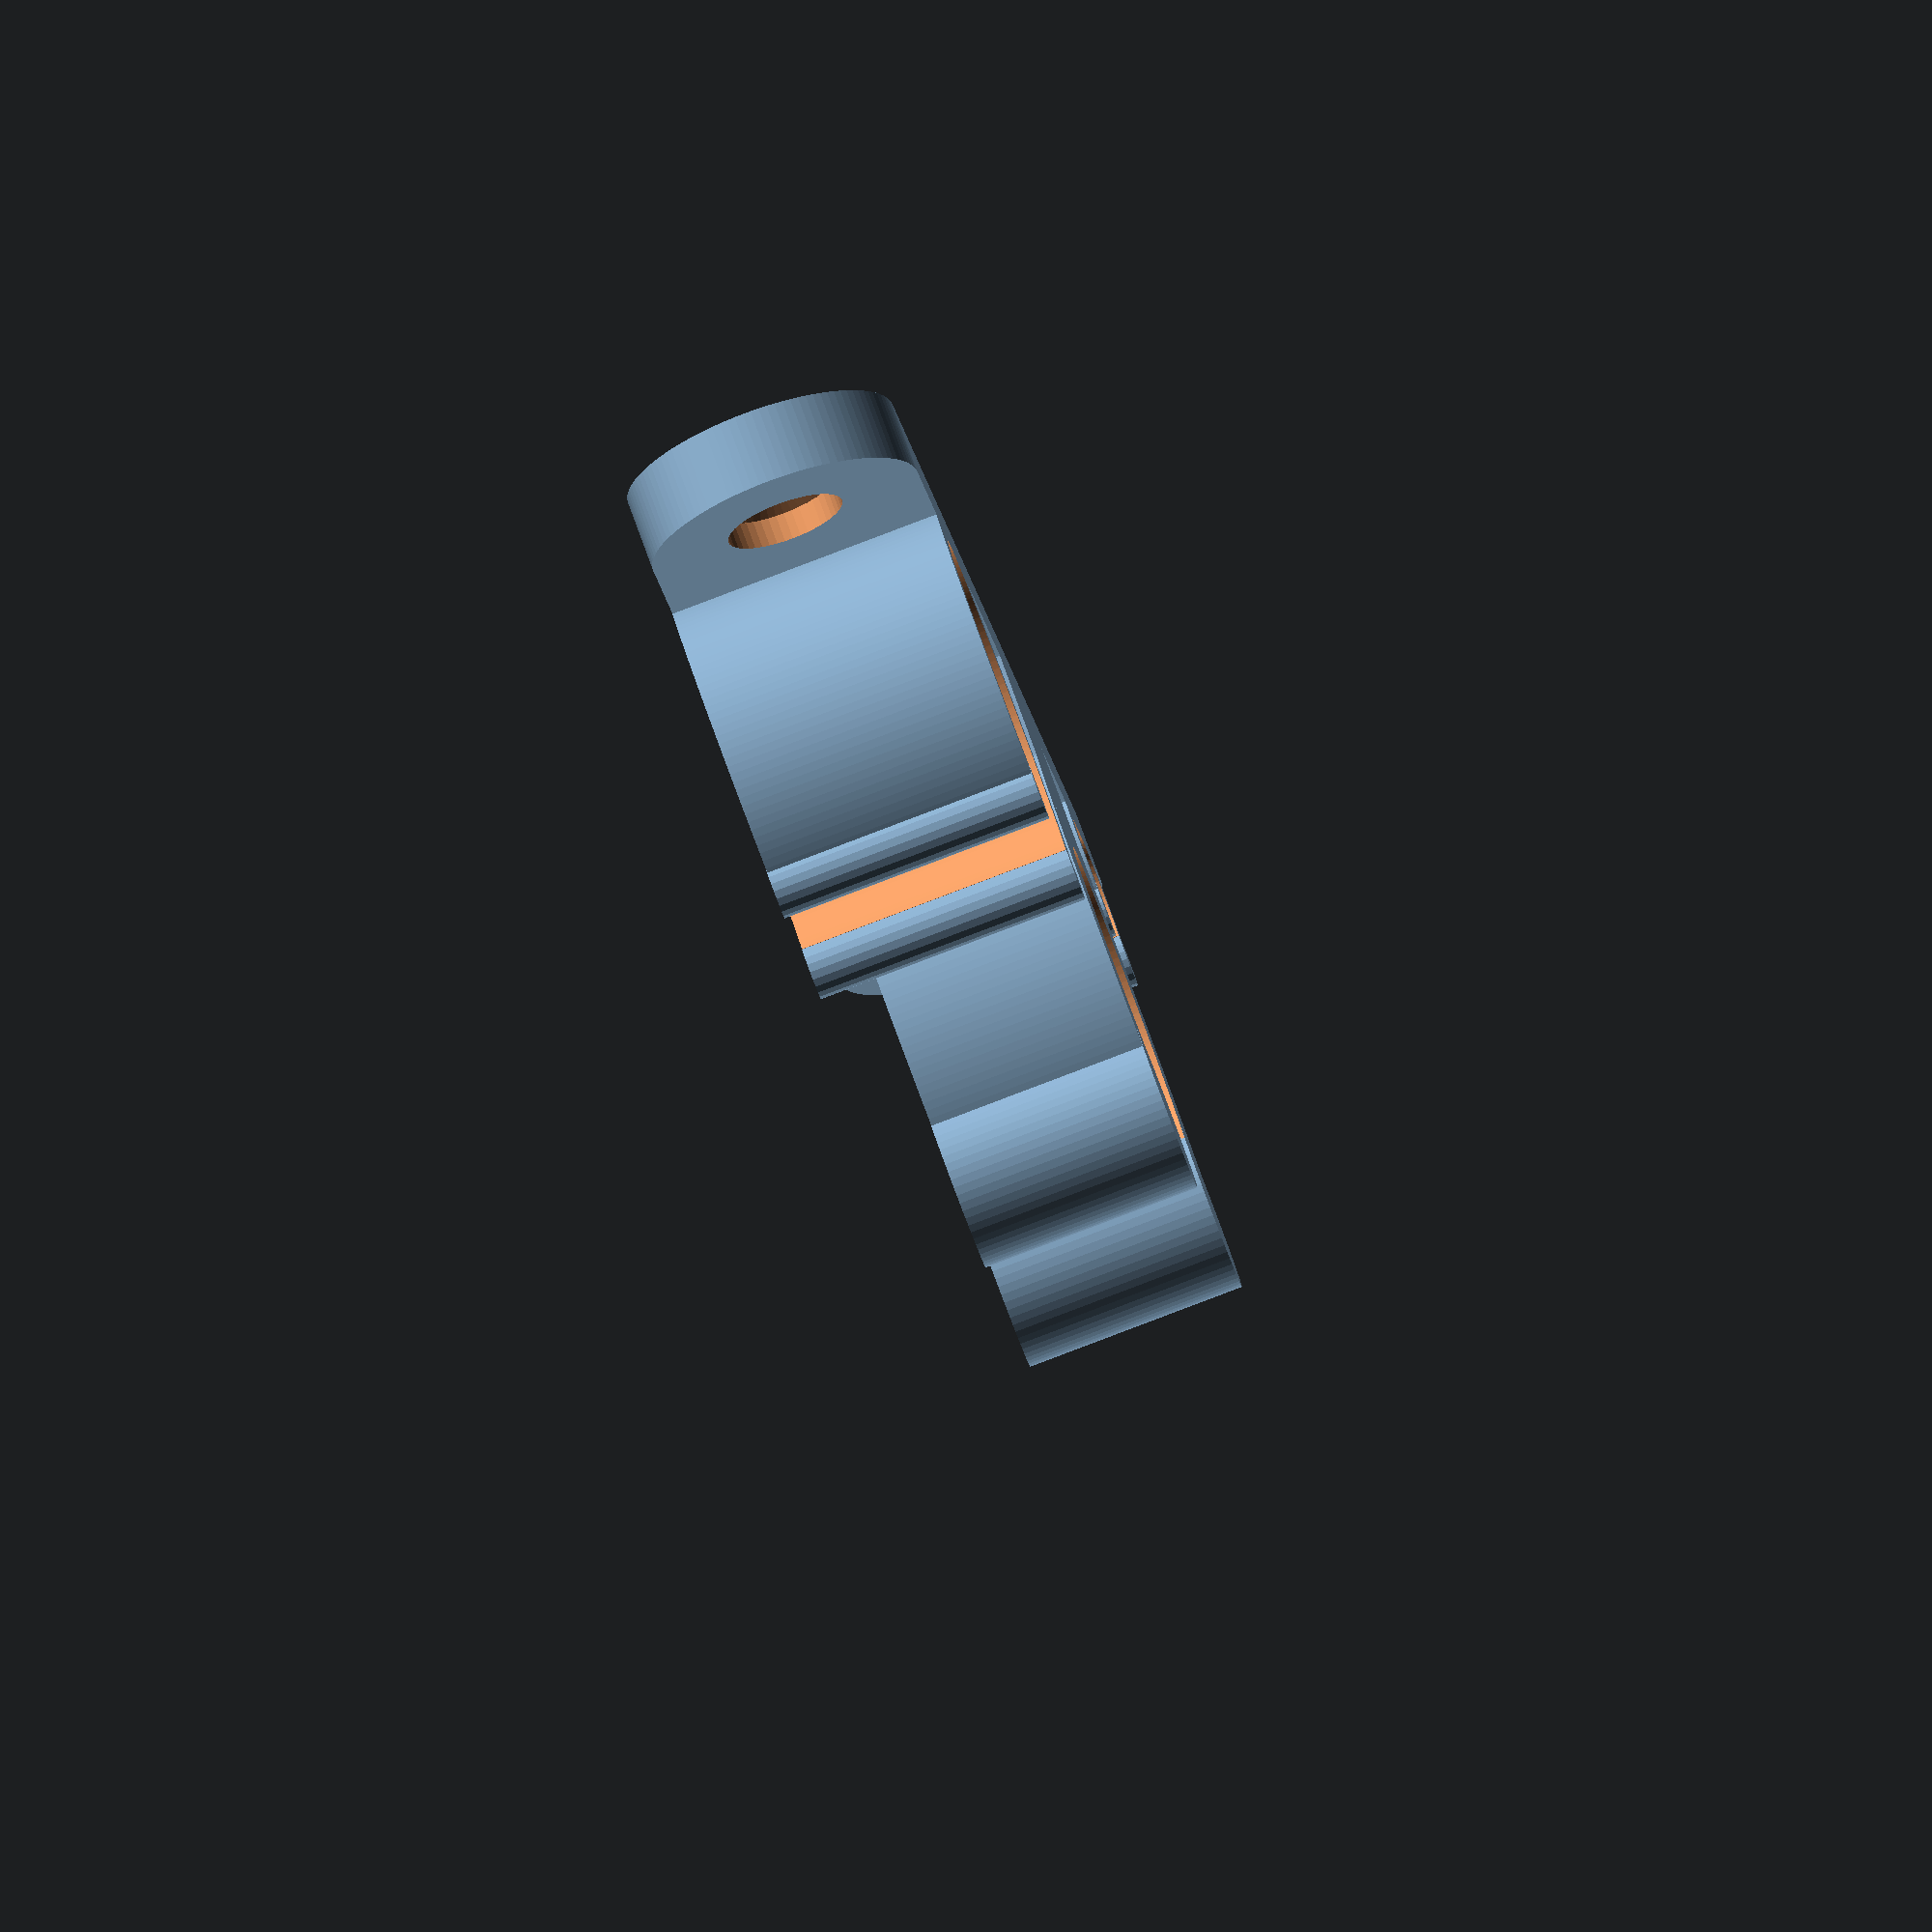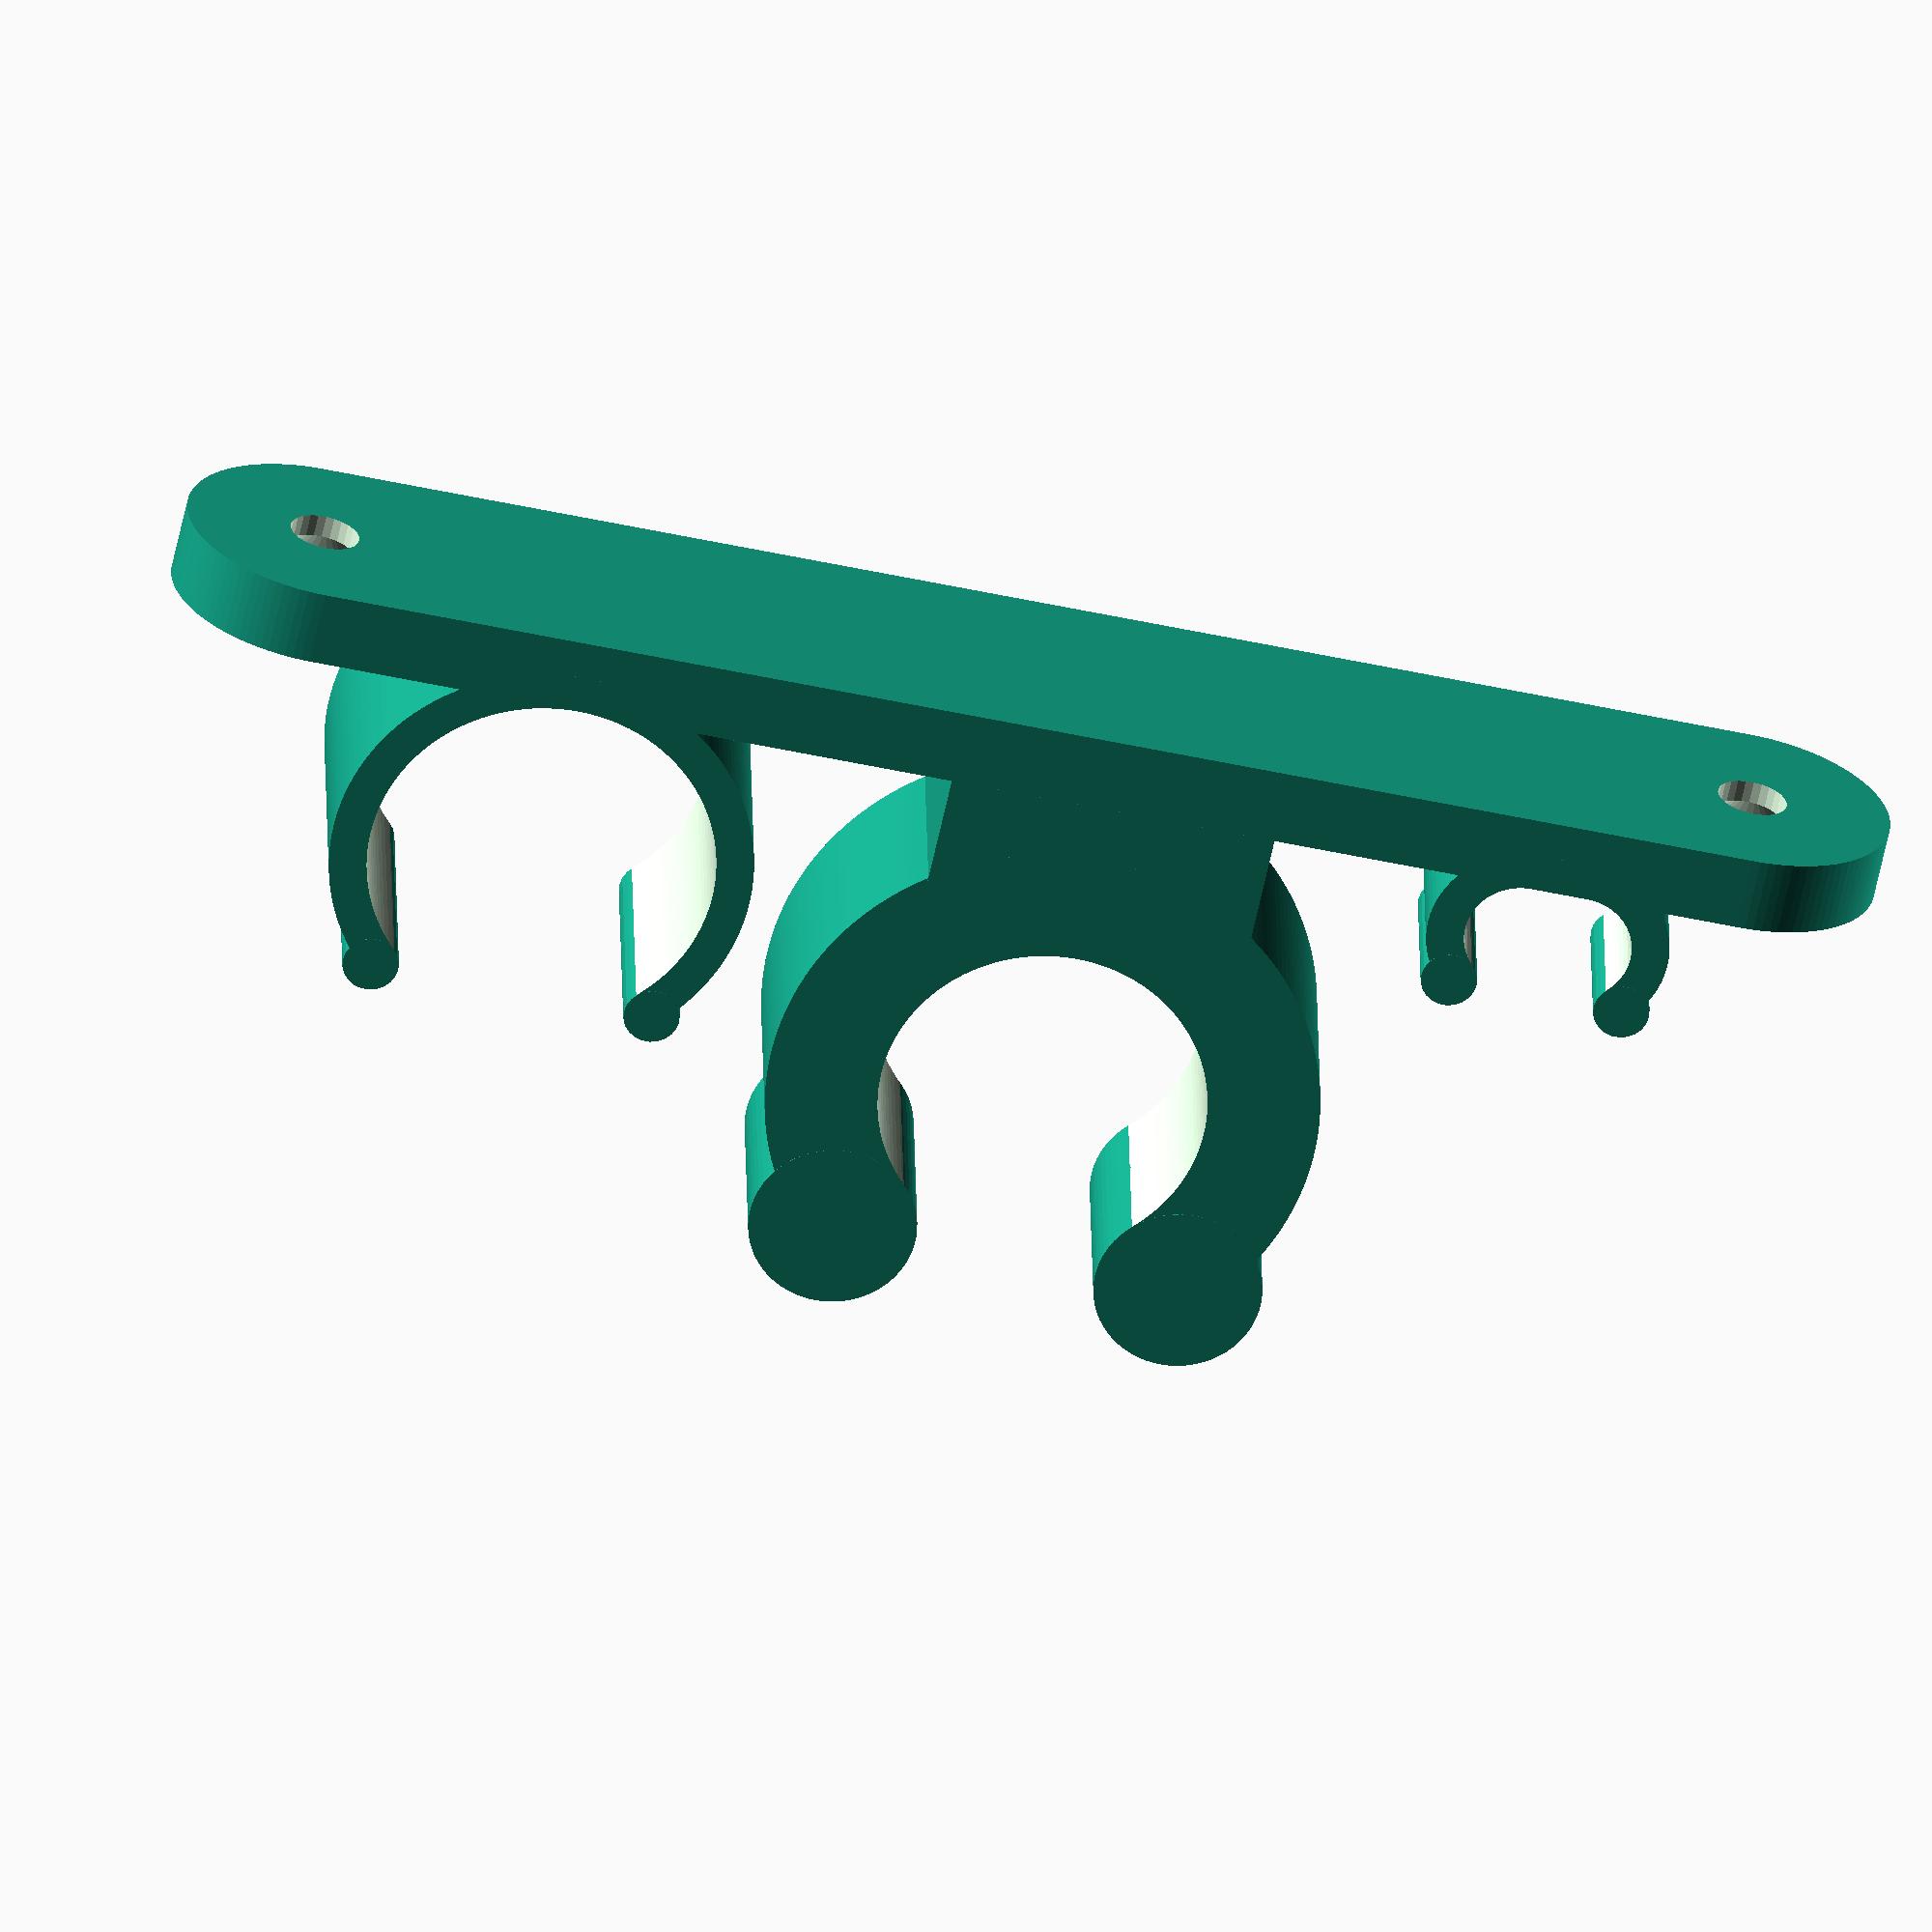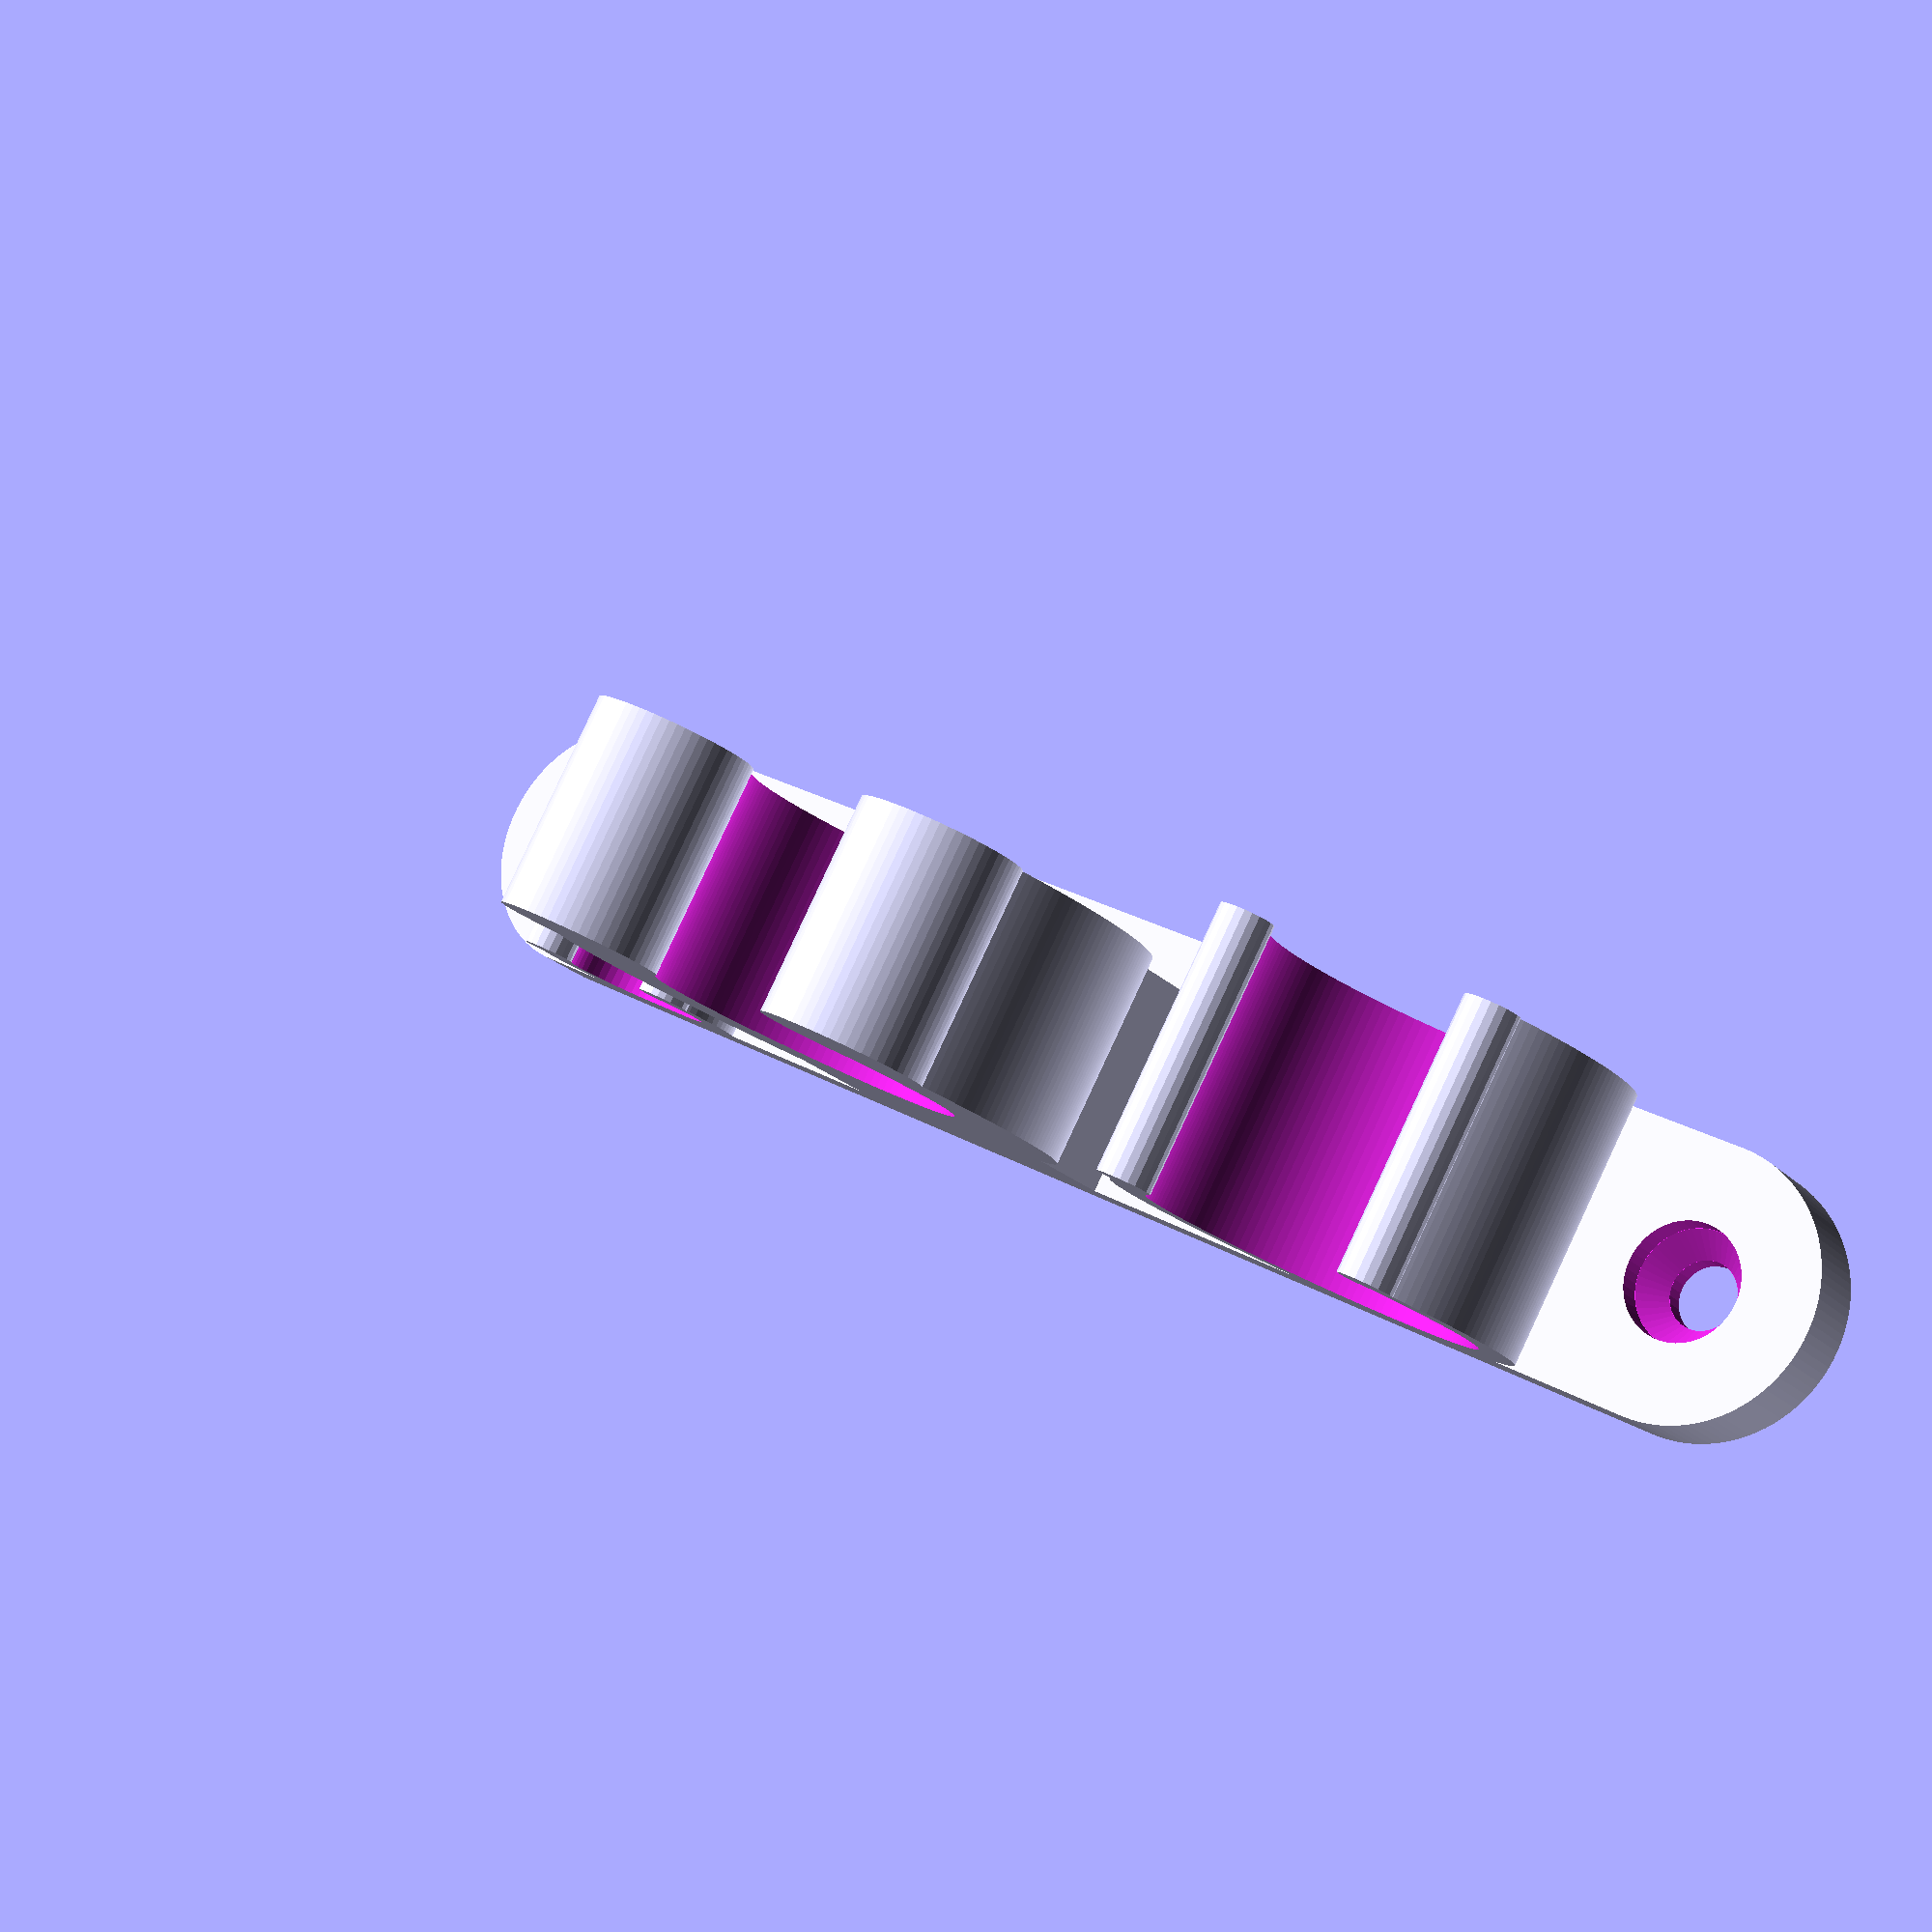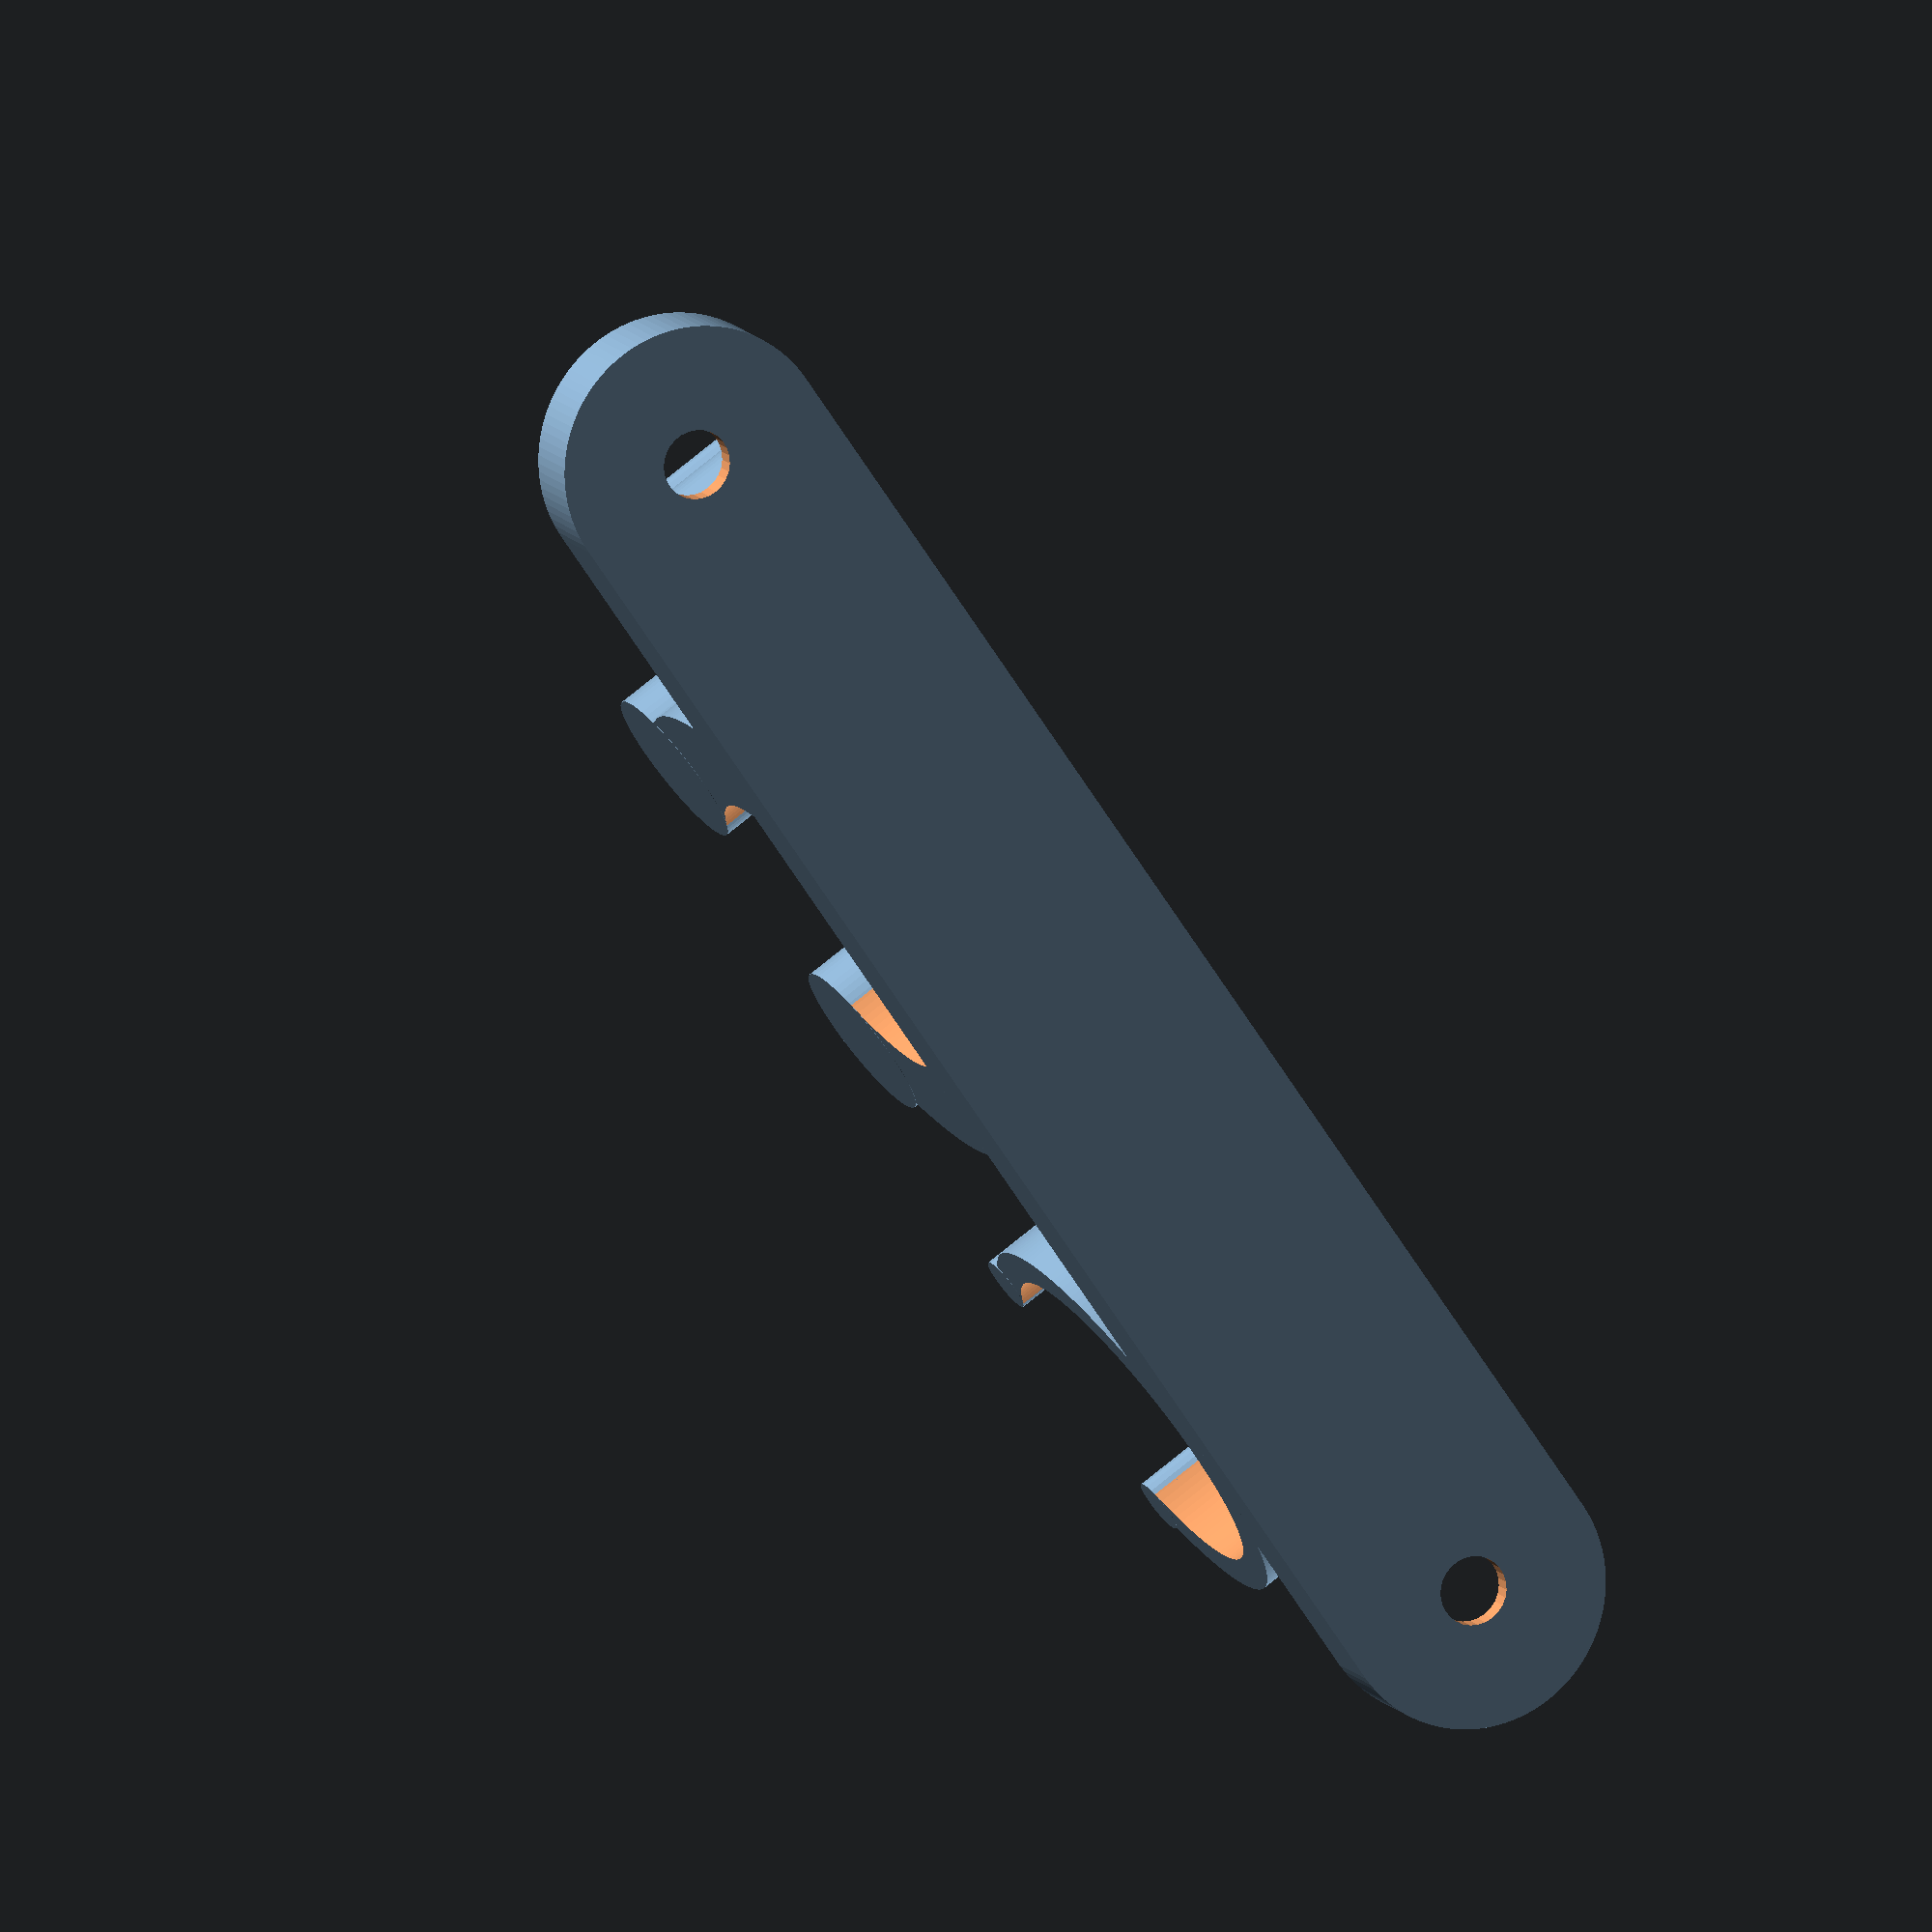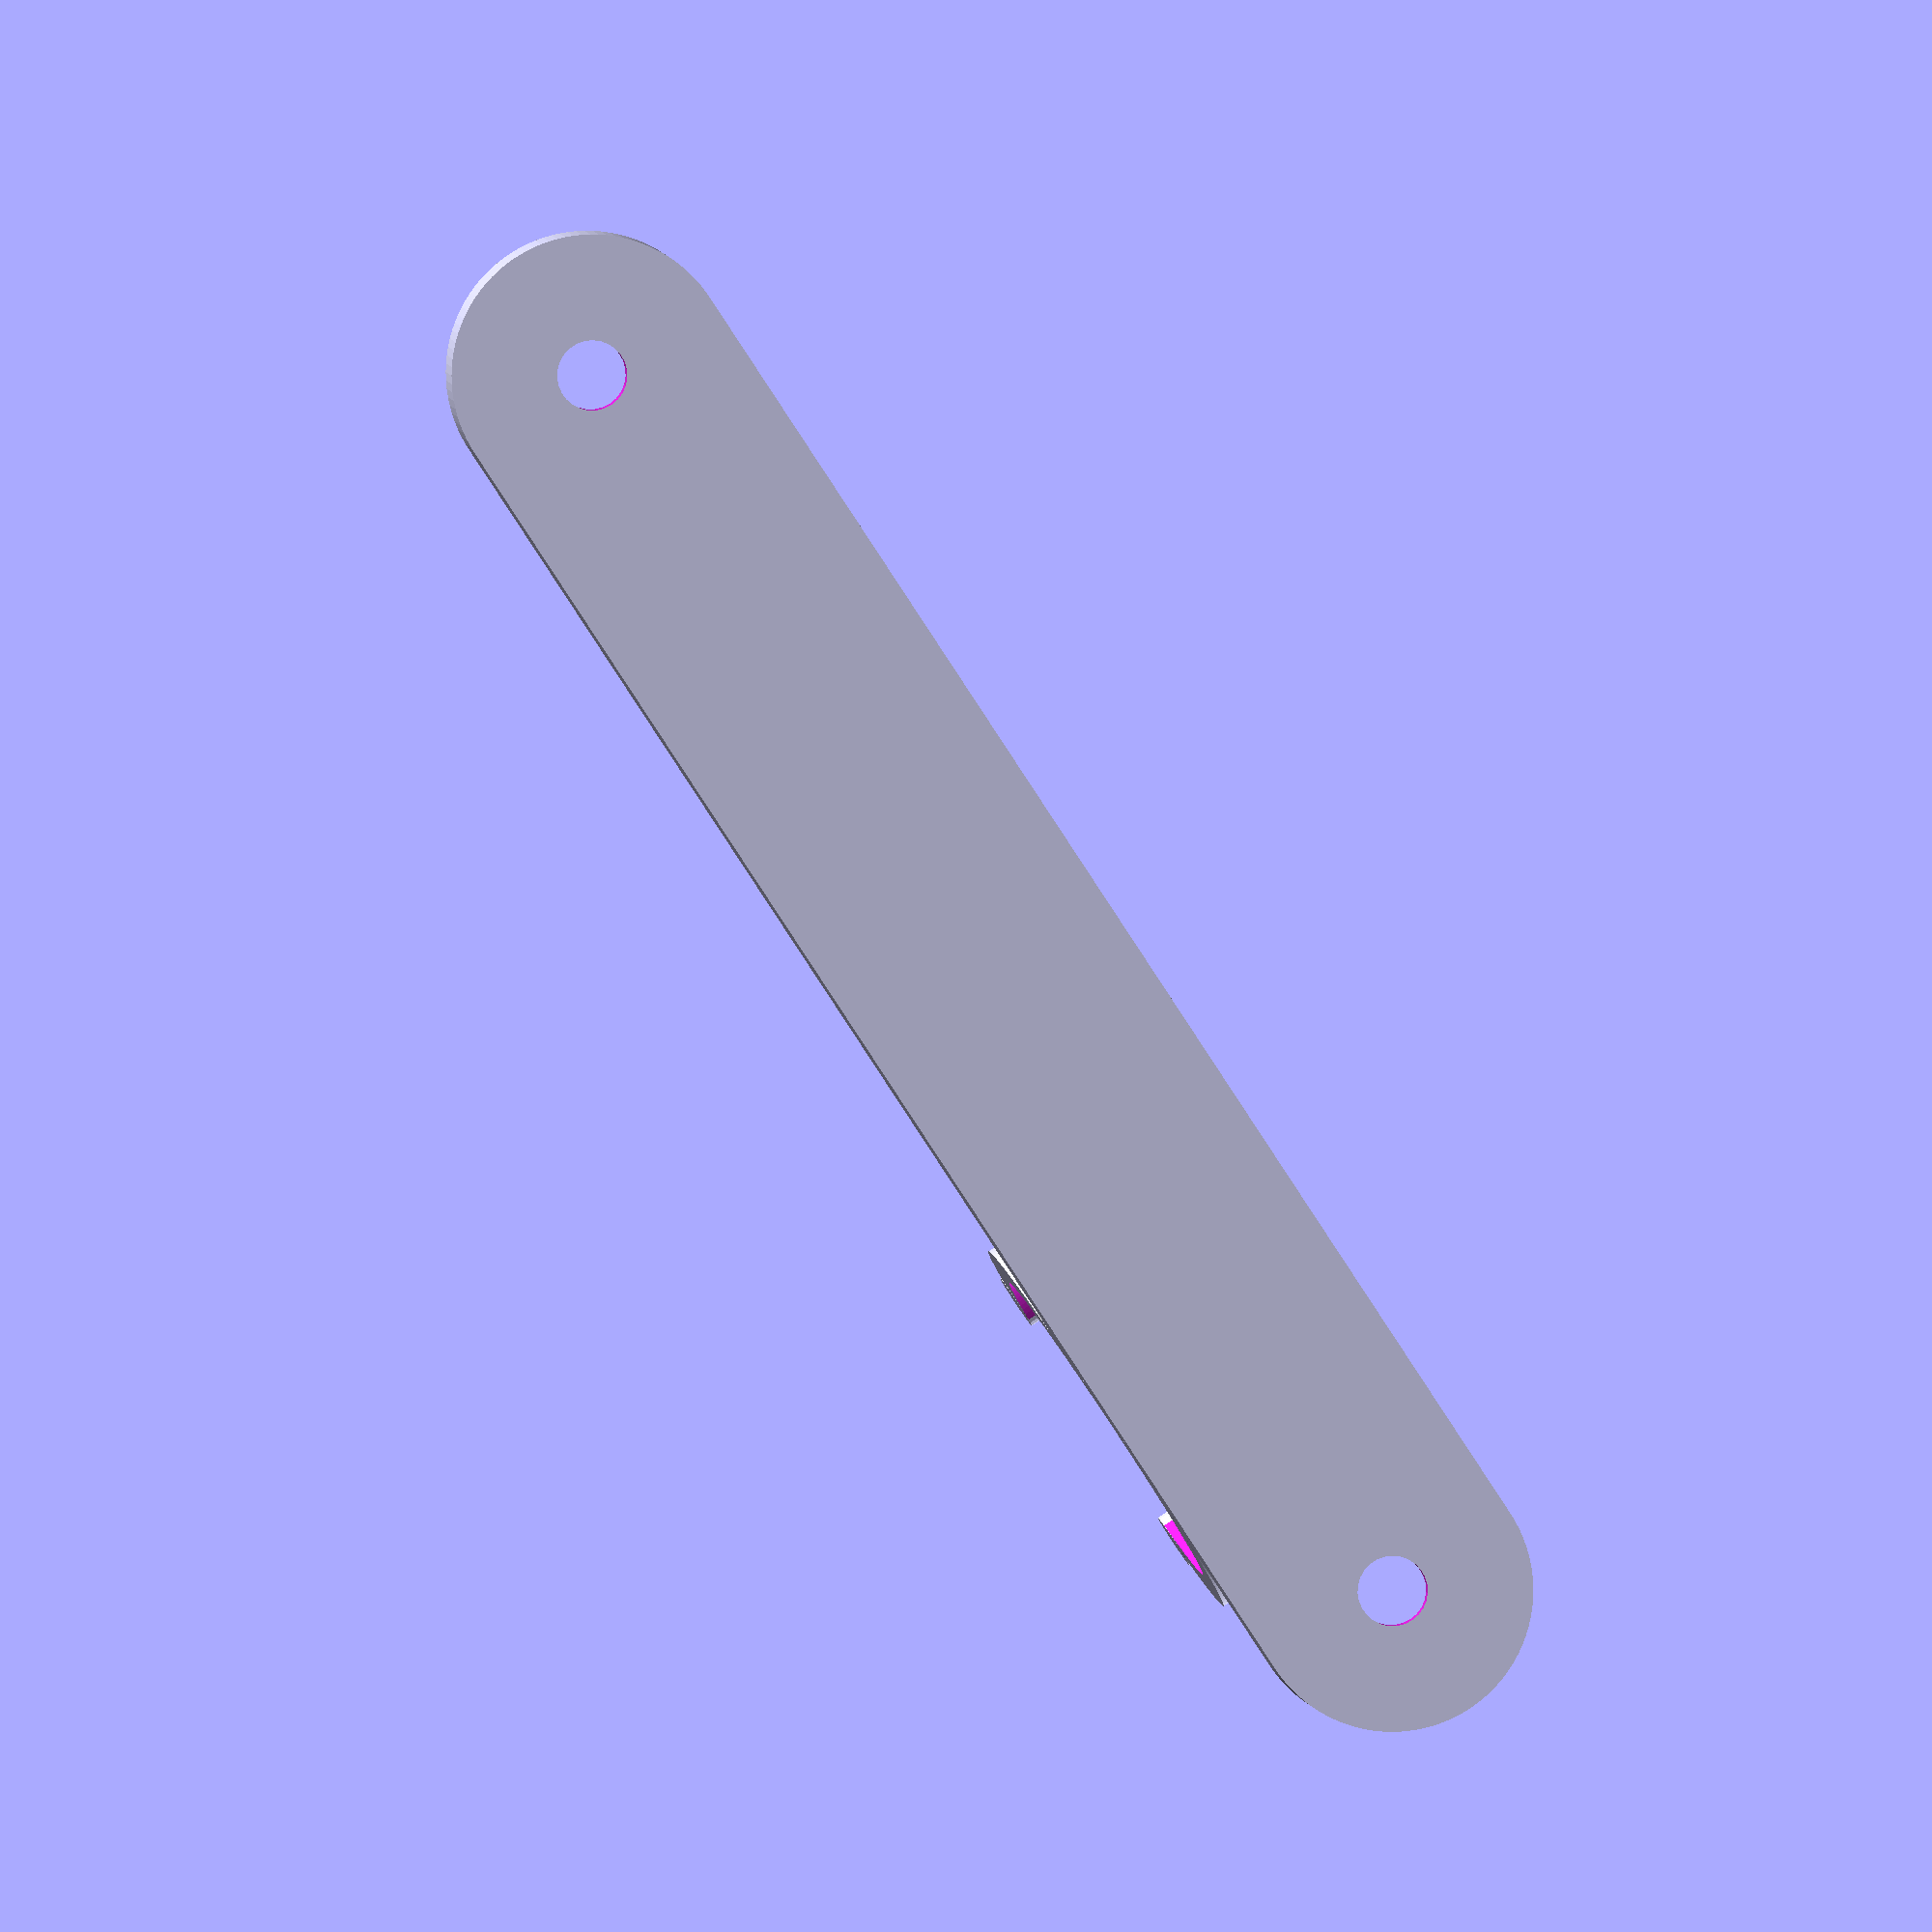
<openscad>
//Universal Tool Mount by John Davis 8-4-13

/*[Number of Clips]*/
//Number of Clips
Clip_Quantity=3;//[1,2,3]

/*[Dimensions of 1st Clip]*/
//1st Tool width
Tool_Width1=6;
//1st Tool thickness
Tool_Thickness1=4;
//Angle of 1st clip opening
Angle1=45;
//1st Clip thickness
Clip_Thickness1=1.34;
//1st Clip height
Clip_Height1=6;
//Clearance between first and second clips
Clip_Clearance1=2;
//Elevation of 1st Clip
Clip_Elev1=0;

/*[Dimensions of 2nd Clip]*/
//2nd Tool width
Tool_Width2=11.7;
//2nd Tool thickness
Tool_Thickness2=11.7;
//Angle of 2nd clip opening
Angle2=45;
//2nd Clip thickness
Clip_Thickness2=4;
//2nd Clip height
Clip_Height2=8;
//Clearance between second and third clips
Clip_Clearance2=2;
//Elevation of 2nd Clip
Clip_Elev2=6;




/*[Dimensions of 3rd Clip]*/
//3rd Tool width
Tool_Width3=12.4;
//3rd Tool thickness
Tool_Thickness3=12.4;
//Angle of 3rd clip opening
Angle3=45;
//3rd Clip thickness
Clip_Thickness3=1.34;
//3rd Clip height
Clip_Height3=10;
//Elevation of 3rd Clip
Clip_Elev3=0;

//Thickness of mount base
Thickness = 2.68;
//Height of base
Height = max(Clip_Height1,Clip_Height2,Clip_Height3);

/*[Screw Dimensions]*/
//Screw shaft diameter
Screw_Shaft_Diameter = 2.5; 
//Screw head diameter
Screw_Head_Diameter = 4.3;
//Length of screw hole 
Screw_Length = Thickness;
//Screw head thickness or depth of head recesss for countersunk 
Screw_Head_Height = 1;
//Countersunk (1) or flat head (0)? 
Countersink = 1; //[0,1] 

/*[Printer Settings]*/
//To control the number facets rendered, fine ~ 0.1 coarse ~1.0. 0.3 is fine for home printers.
$fs = 0.3;

/*[Hidden]*/
//leave $fn disabled, do not change
$fn = 0;
//leave $fa as is, do not change
$fa = 0.01;
//padding to insure manifold, ignore
Padding = 0.01; 

if (Clip_Quantity==1) assign(O1=1,O2=0,O3=0, Height=Clip_Height1){
mount(O1,O2,O3,Height);
}
else if (Clip_Quantity==2) assign(O1=0,O2=1,O3=0,Height=max(Clip_Height1,Clip_Height2)){
mount(O1,O2,O3,Height);
}
else assign(O1=0,O2=1,O3=1,Height=max(Clip_Height1,Clip_Height2,Clip_Height3)){
mount(O1,O2,O3,Height);
}

module mount(O1,O2,O3,Height){
rotate([90,0,0])
difference(){
	union(){
		//mount base
		hull(){
			translate([-Screw_Head_Diameter/2-O1*(Tool_Width1/2+Clip_Thickness1)-O2*(Tool_Width1+Clip_Thickness1+Clip_Thickness1+Clip_Clearance1+Tool_Width2/2+Clip_Thickness2),0,0])
			cylinder(r=Height/2,h=Thickness);
			translate([O1*(Tool_Width1/2+Clip_Thickness1)+O2*(Tool_Width2/2+Clip_Thickness2)+O3*(Clip_Clearance2+2*Clip_Thickness3+Tool_Width3)+Screw_Head_Diameter/2,0,0])
			cylinder(r=Height/2,h=Thickness);
		}
		
		//1st clip
		translate([-O2*Tool_Width2/2-O2*Clip_Thickness2-O2*Clip_Clearance1-O2*Tool_Width1/2-O2*Clip_Thickness1,-(Height-Clip_Height1)/2,Thickness])
		clip(Tool_Width1, Tool_Thickness1, Angle1, Clip_Thickness1, Clip_Height1, Clip_Elev1);	

		//2nd clip
		translate([0,-(Height-Clip_Height2)/2,Thickness])
		clip(Tool_Width2*O2, Tool_Thickness2*O2, Angle2, Clip_Thickness2*O2, Clip_Height2*O2, Clip_Elev2*O2);

		//3rd clip
		translate([Tool_Width2/2+Clip_Thickness2+Clip_Clearance2+Clip_Thickness3+Tool_Width3/2,-(Height-Clip_Height3)/2,Thickness])
		clip(Tool_Width3*O3, Tool_Thickness3*O3, Angle3, Clip_Thickness3*O3, Clip_Height3*O3, Clip_Elev3*O3);
	}
	
	//screw holes for mount base
	translate([-Screw_Head_Diameter/2-O1*(Tool_Width1/2+Clip_Thickness1)-O2*(Tool_Width1+Clip_Thickness1+Clip_Thickness1+Clip_Clearance1+Tool_Width2/2+Clip_Thickness2),0,Thickness])
	rotate([180,0,0])
	screw_hole(Screw_Length);
	translate([O1*(Tool_Width1/2+Clip_Thickness1)+O2*(Tool_Width2/2+Clip_Thickness2)+O3*(Clip_Clearance2+2*Clip_Thickness3+Tool_Width3)+Screw_Head_Diameter/2,0,Thickness])
	rotate([180,0,0])
	screw_hole(Screw_Length);
}
}

module clip(Tool_Width, Tool_Thickness, Angle, Clip_Thickness, Clip_Height, Clip_Elev){
	
	union(){
		difference(){
			union(){
				hull(){
					translate([-(Tool_Width/2-Tool_Thickness/2),0,Tool_Thickness/2+Clip_Elev])
					rotate([-90,0,0])
					cylinder(r=Tool_Thickness/2+Clip_Thickness,h=Clip_Height, center=true);
					translate([Tool_Width/2-Tool_Thickness/2,0,Tool_Thickness/2+Clip_Elev])
					rotate([-90,0,0])
					cylinder(r=Tool_Thickness/2+Clip_Thickness,h=Clip_Height, center=true);
				}
				if(Clip_Elev>0) translate([-Tool_Width/2,-Clip_Height/2,-Padding])
				cube([Tool_Width,Clip_Height,Clip_Elev+Tool_Thickness/2+2*Padding]);
			}
			hull(){
				translate([-(Tool_Width/2-Tool_Thickness/2),0,Tool_Thickness/2+Clip_Elev])
				rotate([-90,0,0])
				cylinder(r=Tool_Thickness/2,h=Clip_Height+Padding*2, center=true);
				translate([Tool_Width/2-Tool_Thickness/2,0,Tool_Thickness/2+Clip_Elev])
				rotate([-90,0,0])
				cylinder(r=Tool_Thickness/2,h=Clip_Height+Padding*2, center=true);
			}
			translate([0,0,Tool_Thickness/2+Clip_Elev])
			rotate([90,0,0])
			linear_extrude(height=Clip_Height+Padding*2, center=true)
			polygon(points=[
				[-(Tool_Width/2-Tool_Thickness/2),0],
				[-(Tool_Width/2-Tool_Thickness/2)-sin(Angle)*(Tool_Thickness/2+Clip_Thickness+Padding),cos(Angle)*(Tool_Thickness/2+Clip_Thickness+Padding)],
				[-(Tool_Width/2-Tool_Thickness/2)-sin(Angle)*(Tool_Thickness/2+Clip_Thickness+Padding),cos(Angle)*(Tool_Thickness/2+Clip_Thickness+Padding)+Tool_Thickness/2],
				[(Tool_Width/2-Tool_Thickness/2)+sin(Angle)*(Tool_Thickness/2+Clip_Thickness+Padding),cos(Angle)*(Tool_Thickness/2+Clip_Thickness+Padding)+Tool_Thickness/2],
				[(Tool_Width/2-Tool_Thickness/2)+sin(Angle)*(Tool_Thickness/2+Clip_Thickness+Padding),cos(Angle)*(Tool_Thickness/2+Clip_Thickness+Padding)],
				[Tool_Width/2-Tool_Thickness/2,0]]);
		}
		translate([-(Tool_Width/2-Tool_Thickness/2)-sin(Angle)*(Tool_Thickness/2+(3*Clip_Thickness/4)),0,(Tool_Thickness/2+cos(Angle)*(Tool_Thickness/2+(3*Clip_Thickness/4)))+Clip_Elev])
		rotate([90,0,0])
		cylinder(r=(3*Clip_Thickness/4),h=Clip_Height+Padding*2,center=true);
		translate([(Tool_Width/2-Tool_Thickness/2)+sin(Angle)*(Tool_Thickness/2+(3*Clip_Thickness/4)),0,(Tool_Thickness/2+cos(Angle)*(Tool_Thickness/2+(3*Clip_Thickness/4)))+Clip_Elev])
		rotate([90,0,0])
		cylinder(r=(3*Clip_Thickness/4),h=Clip_Height+Padding*2,center=true);
	}
}

module screw_hole(L){
 	translate([0,0,-Padding])
	union() {
   	cylinder(h=L+Padding*2, r=Screw_Shaft_Diameter/2);
      cylinder(h=Screw_Head_Height, r=Screw_Head_Diameter/2);
		if (Countersink == 1) 
			{translate([0,0,Screw_Head_Height-Padding])
			cylinder(h=Screw_Head_Diameter/2-Screw_Shaft_Diameter/2+Padding, r1=Screw_Head_Diameter/2, r2=Screw_Shaft_Diameter/2);
			}
    }
}

</openscad>
<views>
elev=86.8 azim=69.1 roll=110.7 proj=o view=solid
elev=153.3 azim=167.8 roll=0.9 proj=o view=wireframe
elev=95.0 azim=34.1 roll=335.0 proj=p view=solid
elev=105.7 azim=213.1 roll=129.4 proj=o view=wireframe
elev=93.8 azim=188.0 roll=123.6 proj=o view=solid
</views>
